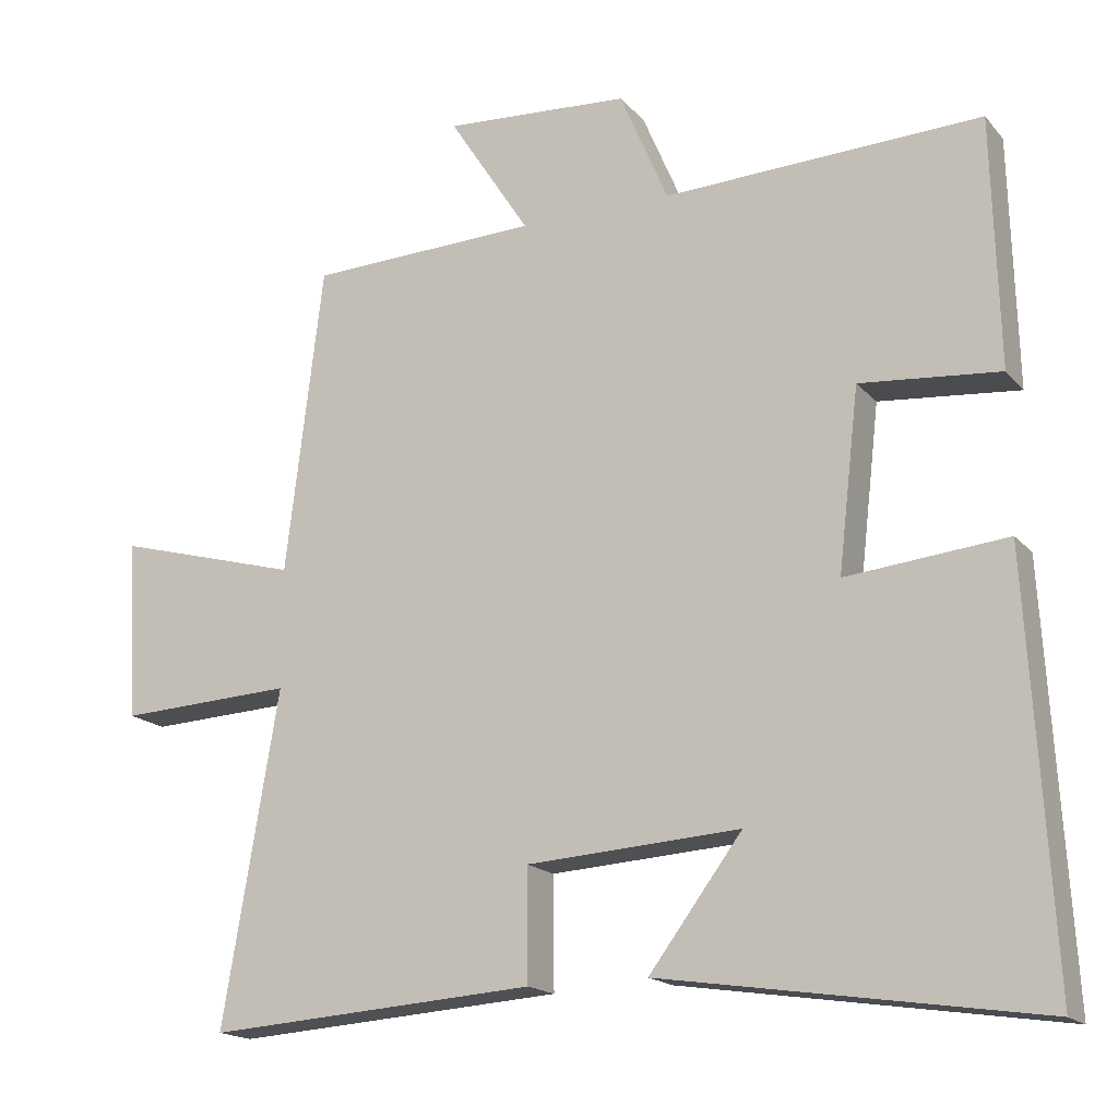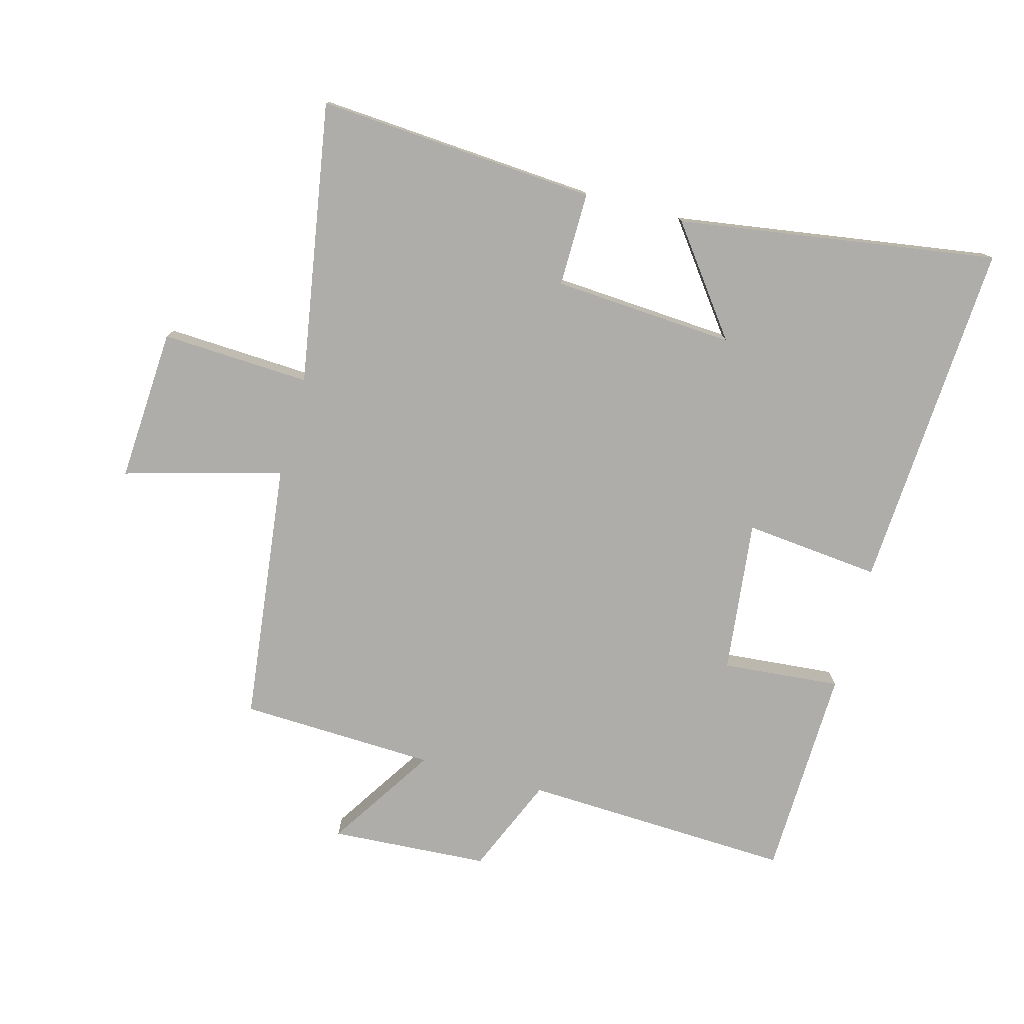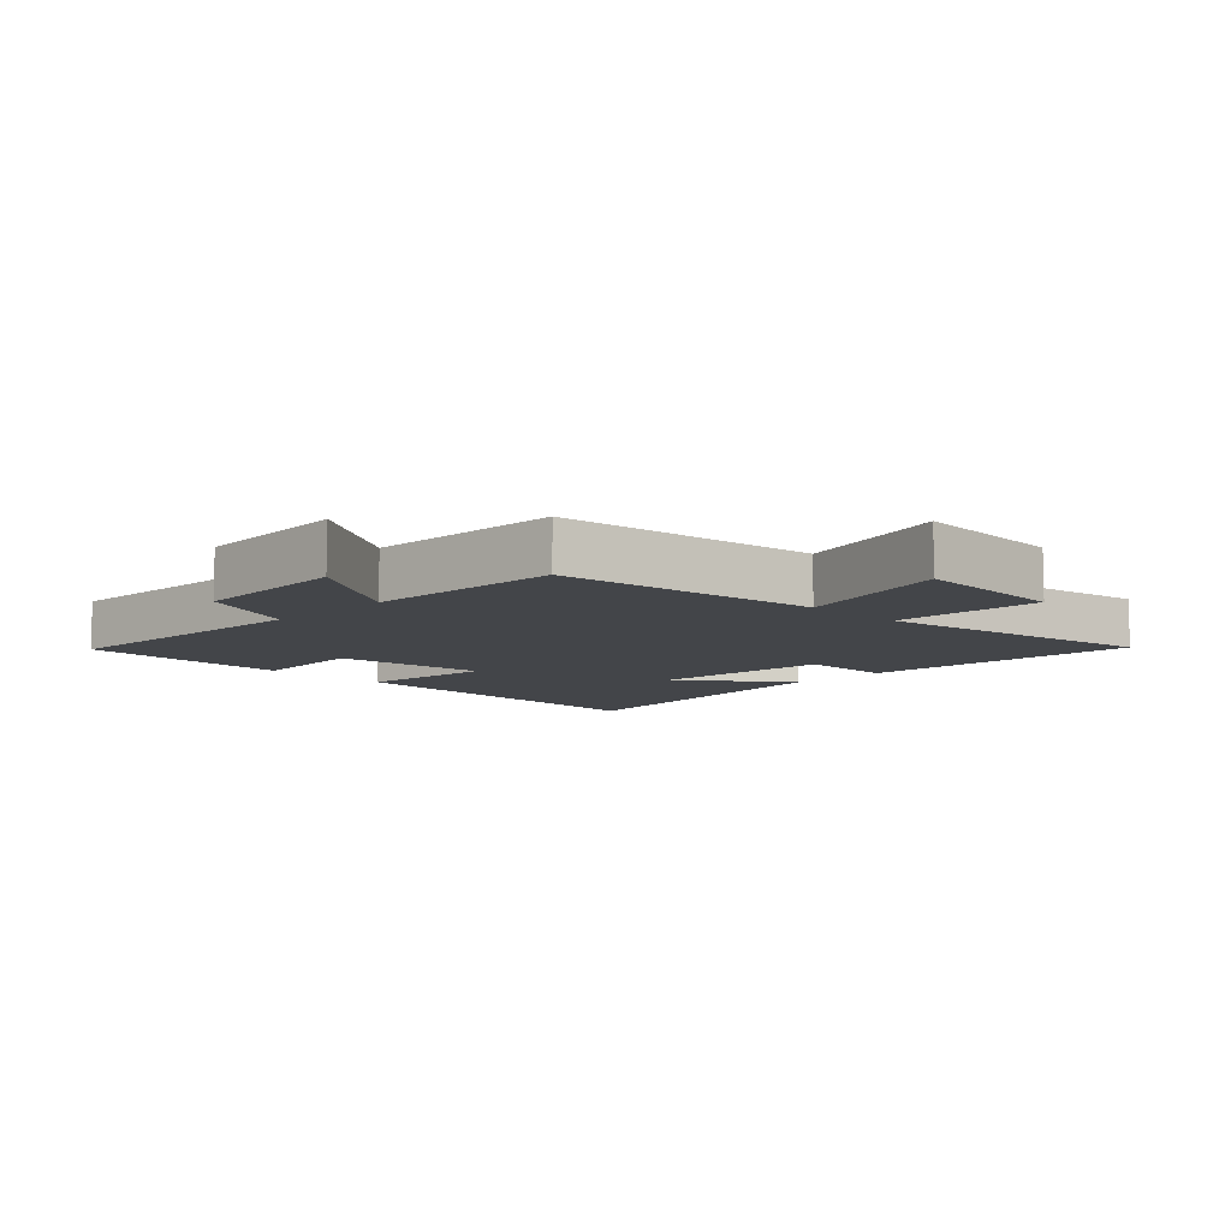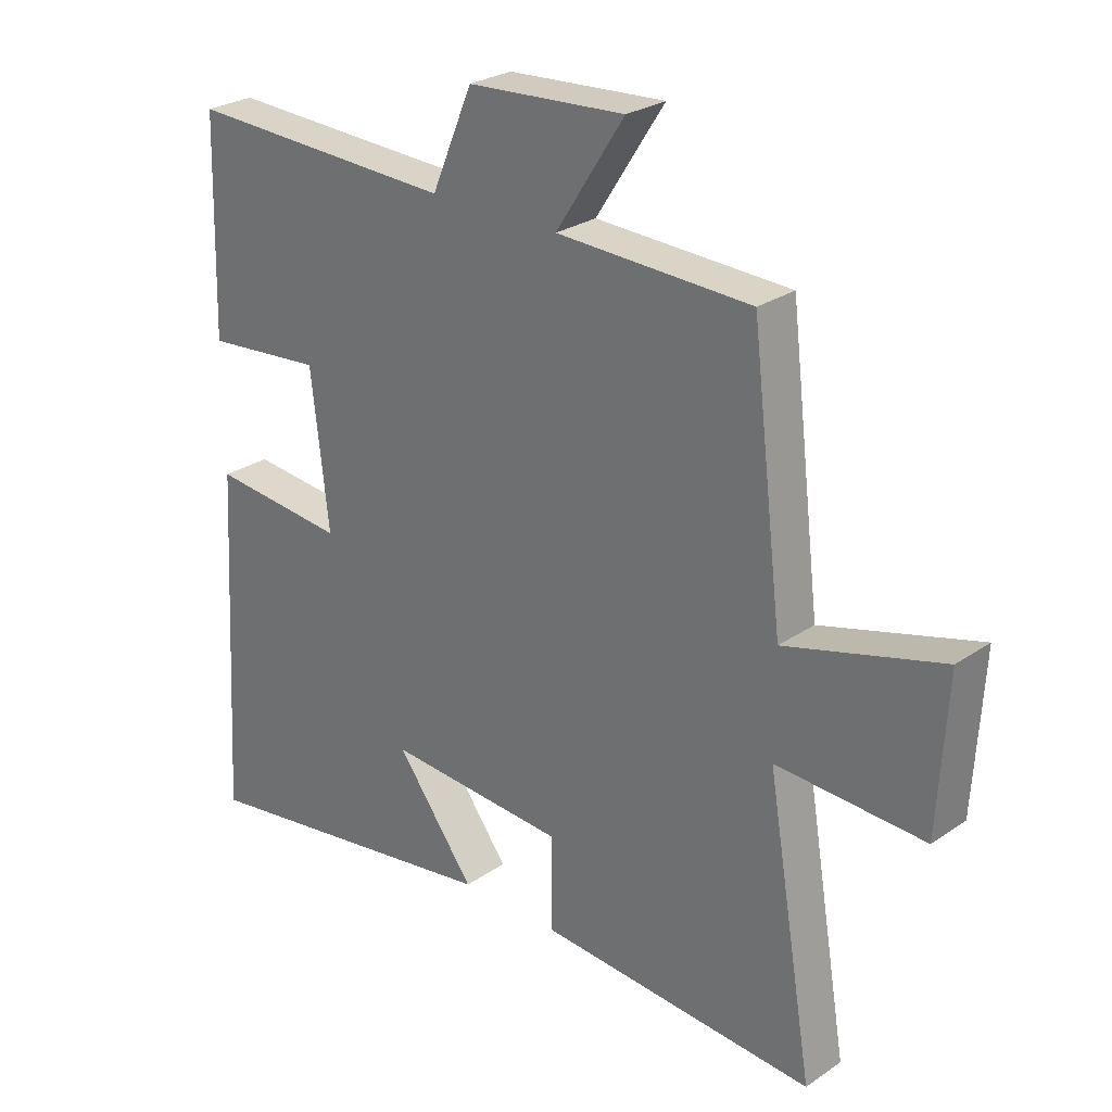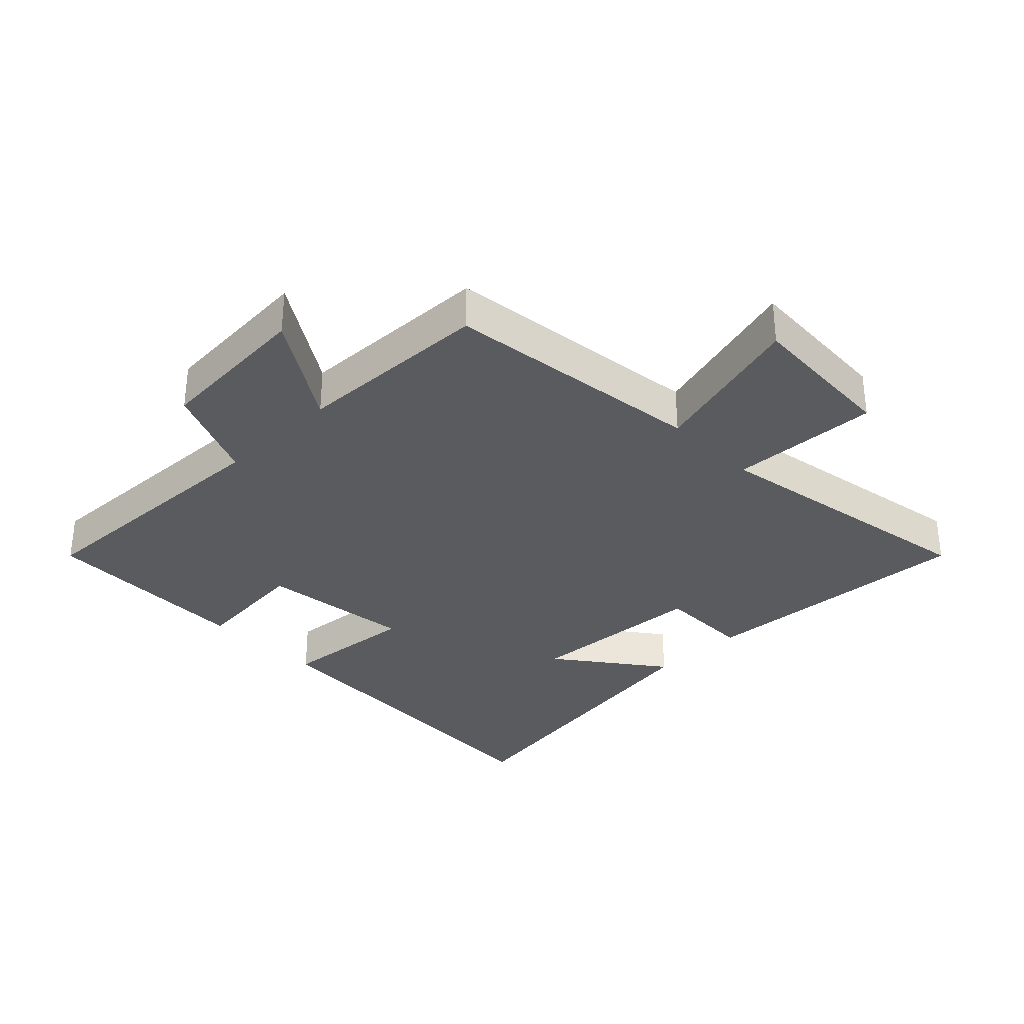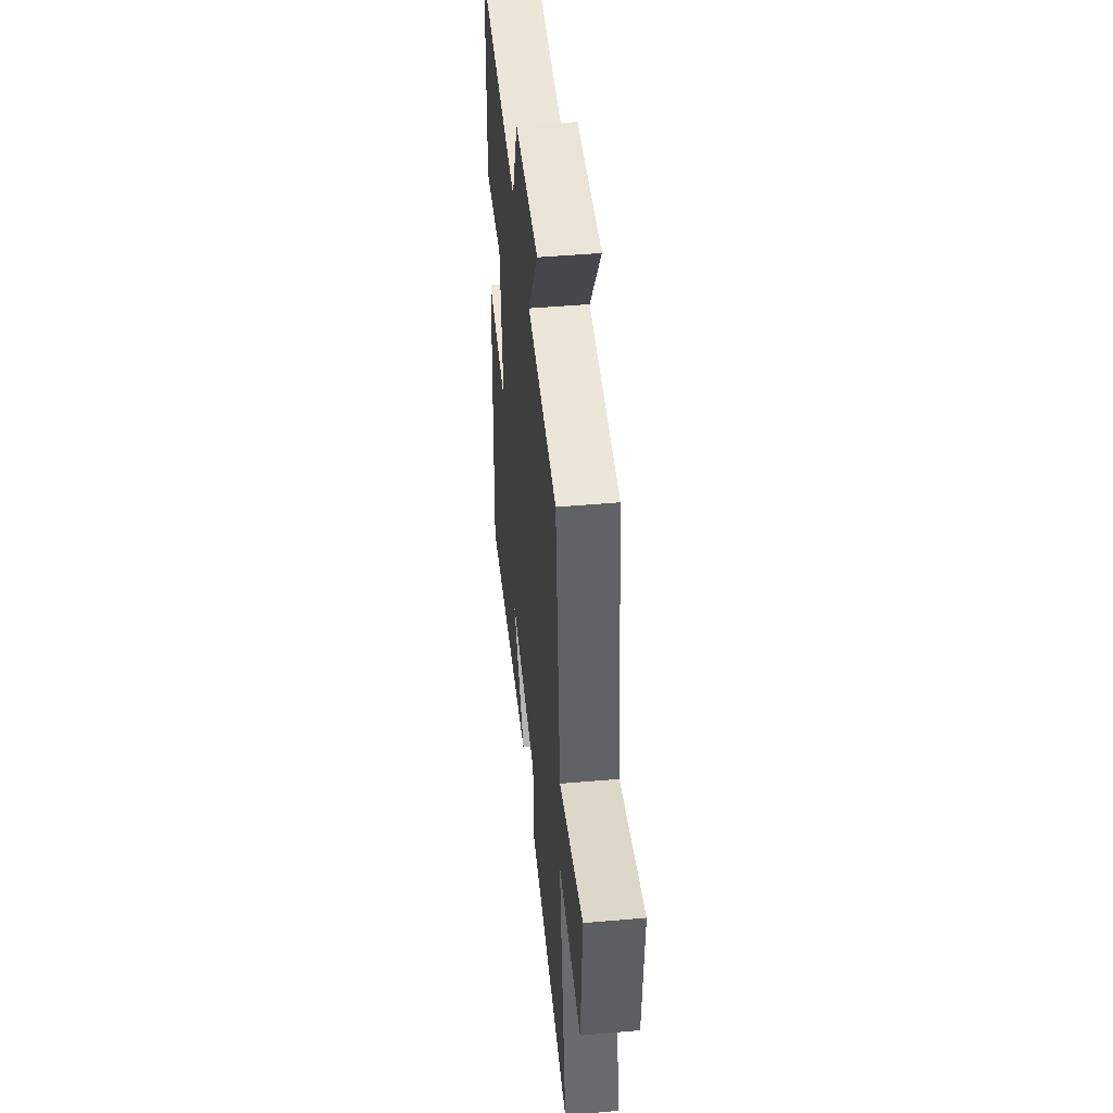
<metadata>
{"format":"obj","ext":"obj","renderer":"f3d","projection":"perspective","resolution":1024,"background":"white","views":[{"elev":-17.2,"azim":-153.1,"up":"+Z"},{"elev":-77.4,"azim":164.7,"up":"+Y"},{"elev":-8.6,"azim":45.3,"up":"+Y"},{"elev":26.7,"azim":43.3,"up":"+Z"},{"elev":-32.7,"azim":44.5,"up":"+Y"},{"elev":46.8,"azim":84.3,"up":"+Z"}]}
</metadata>
<code>
v -0.532 0.07 -0.577
v -0.5 0.07 -0.021
v -0.285 0.07 -0.042
v -0.313 0.07 0.2
v -0.5 0.07 0.183
v -0.491 0.07 0.517
v -0.065 0.07 0.5
v 0 0.07 0.653
v 0.25 0.07 0.669
v 0.141 0.07 0.5
v 0.45 0.07 0.489
v 0.5 0.07 0.076
v 0.749 0.07 0.145
v 0.735 0.07 -0.097
v 0.5 0.07 -0.086
v 0.575 0.07 -0.53
v 0.133 0.07 -0.5
v 0.134 0.07 -0.351
v -0.152 0.07 -0.333
v -0.027 0.07 -0.5
v -0.532 0 -0.577
v -0.5 0 -0.021
v -0.285 0 -0.042
v -0.313 0 0.2
v -0.5 0 0.183
v -0.491 0 0.517
v -0.065 0 0.5
v 0 0 0.653
v 0.25 0 0.669
v 0.141 0 0.5
v 0.45 0 0.489
v 0.5 0 0.076
v 0.749 0 0.145
v 0.735 0 -0.097
v 0.5 0 -0.086
v 0.575 0 -0.53
v 0.133 0 -0.5
v 0.134 0 -0.351
v -0.152 0 -0.333
v -0.027 0 -0.5
f 19 20 1 2
f 18 19 2 3
f 15 16 17 18
f 15 18 3 4
f 12 13 14 15
f 10 11 12 15
f 10 15 4
f 7 8 9 10
f 7 10 4 5
f 5 6 7
f 22 21 40 39
f 23 22 39 38
f 38 37 36 35
f 24 23 38 35
f 35 34 33 32
f 35 32 31 30
f 24 35 30
f 30 29 28 27
f 25 24 30 27
f 27 26 25
f 1 21 22 2
f 2 22 23 3
f 3 23 24 4
f 4 24 25 5
f 5 25 26 6
f 6 26 27 7
f 7 27 28 8
f 8 28 29 9
f 9 29 30 10
f 10 30 31 11
f 11 31 32 12
f 12 32 33 13
f 13 33 34 14
f 14 34 35 15
f 15 35 36 16
f 16 36 37 17
f 17 37 38 18
f 18 38 39 19
f 19 39 40 20
f 20 40 21 1

</code>
